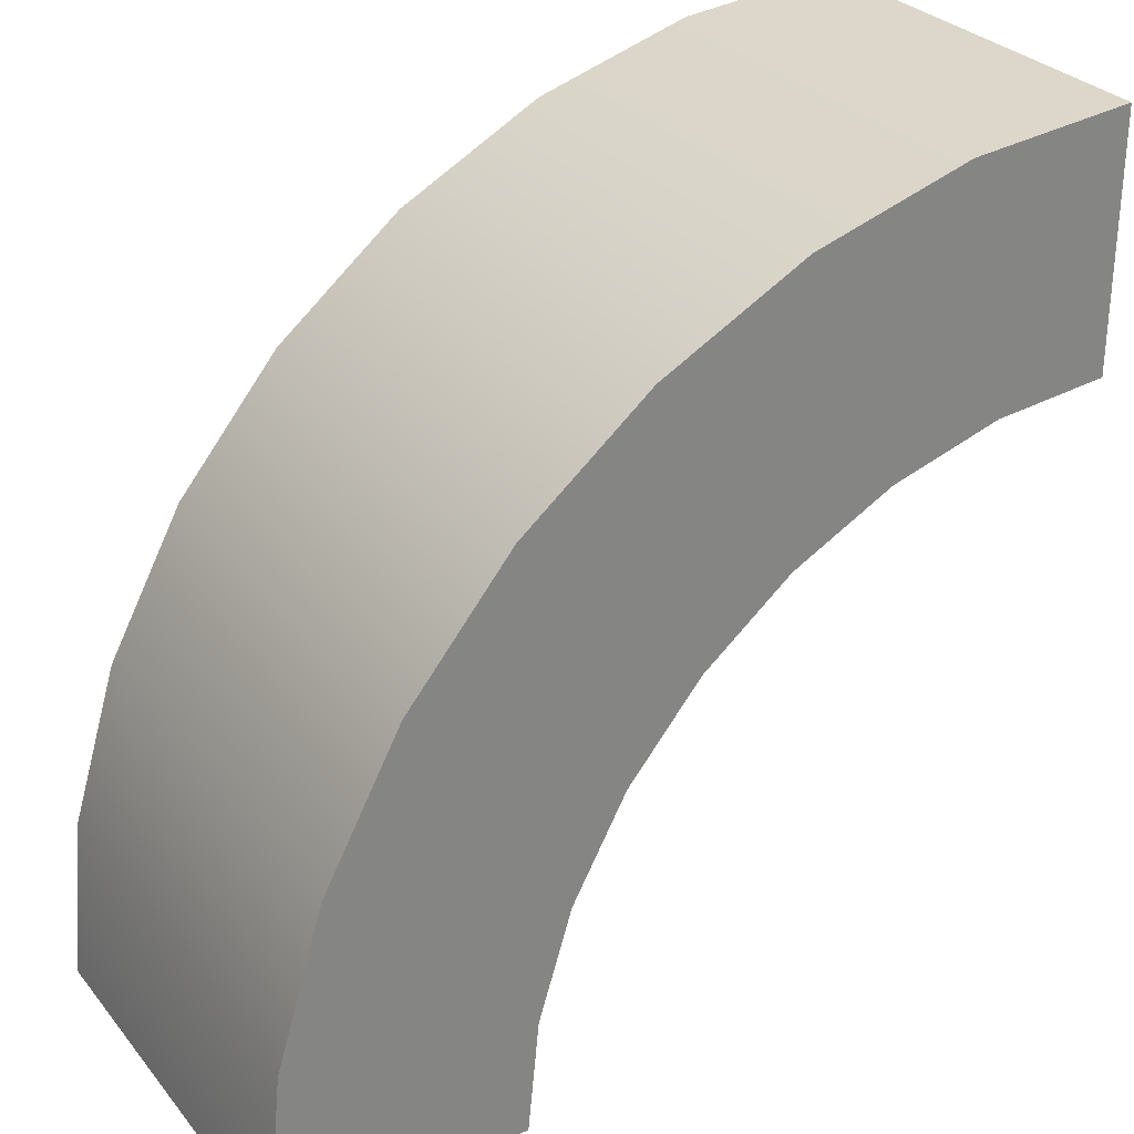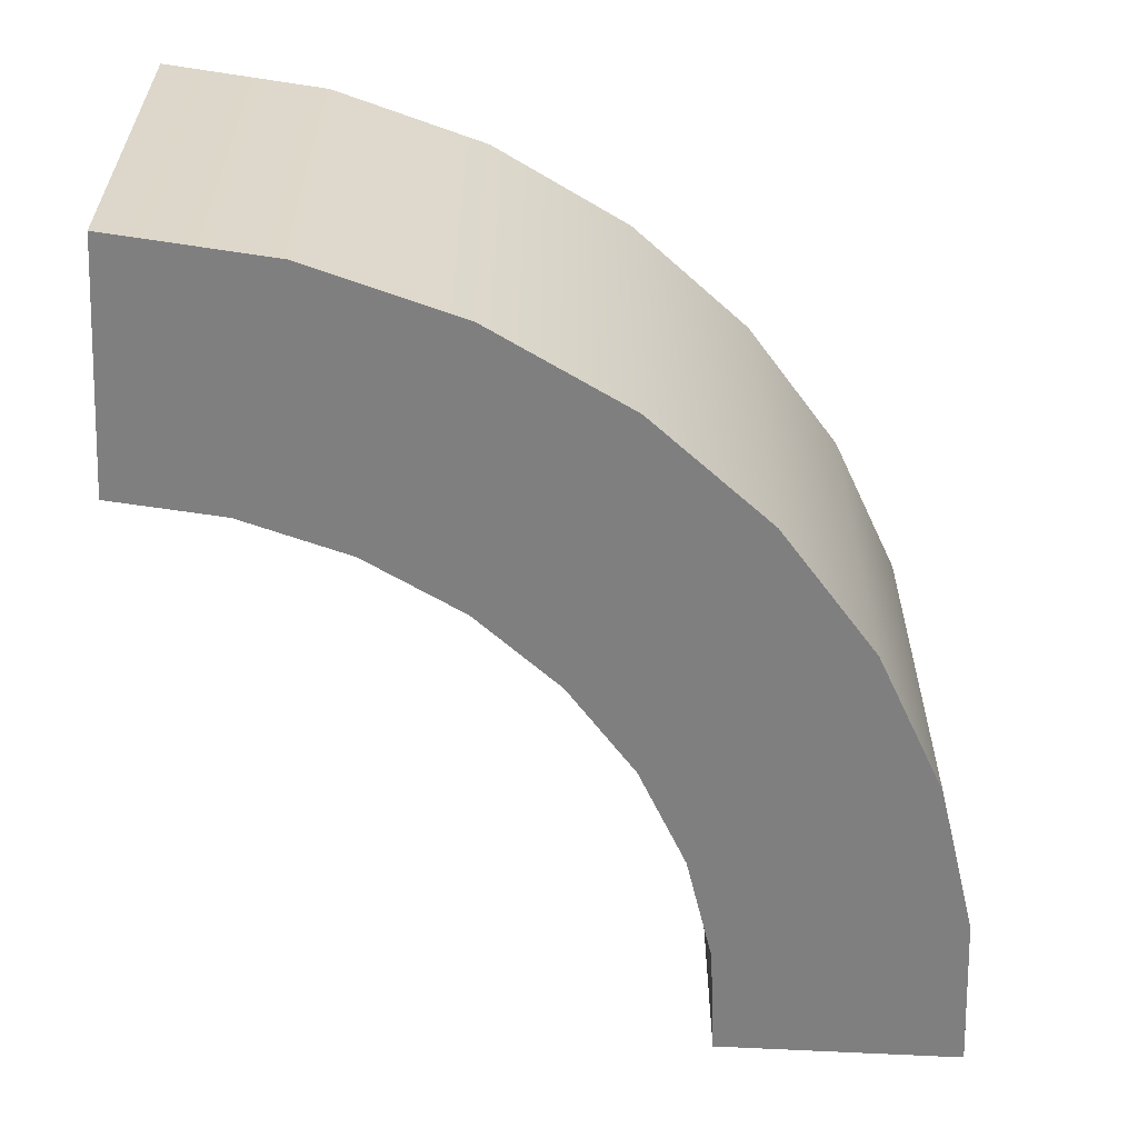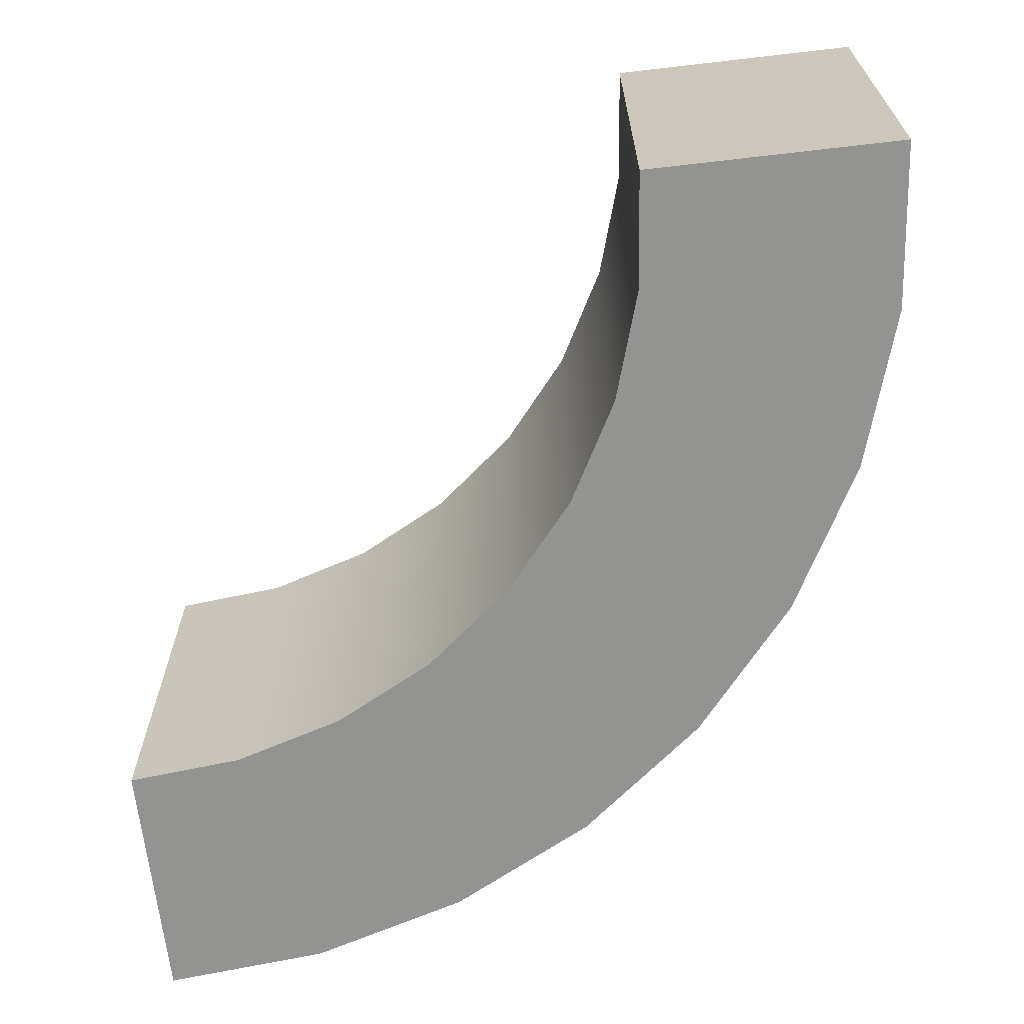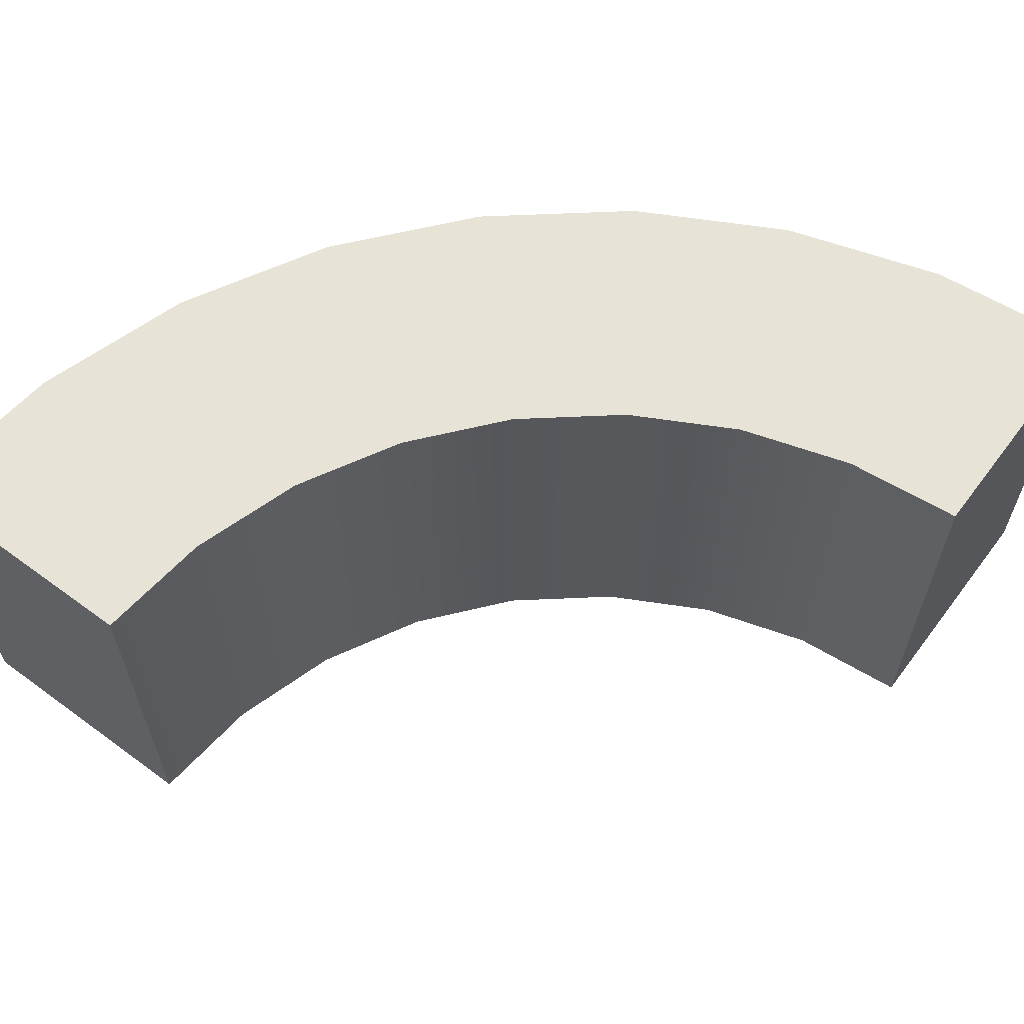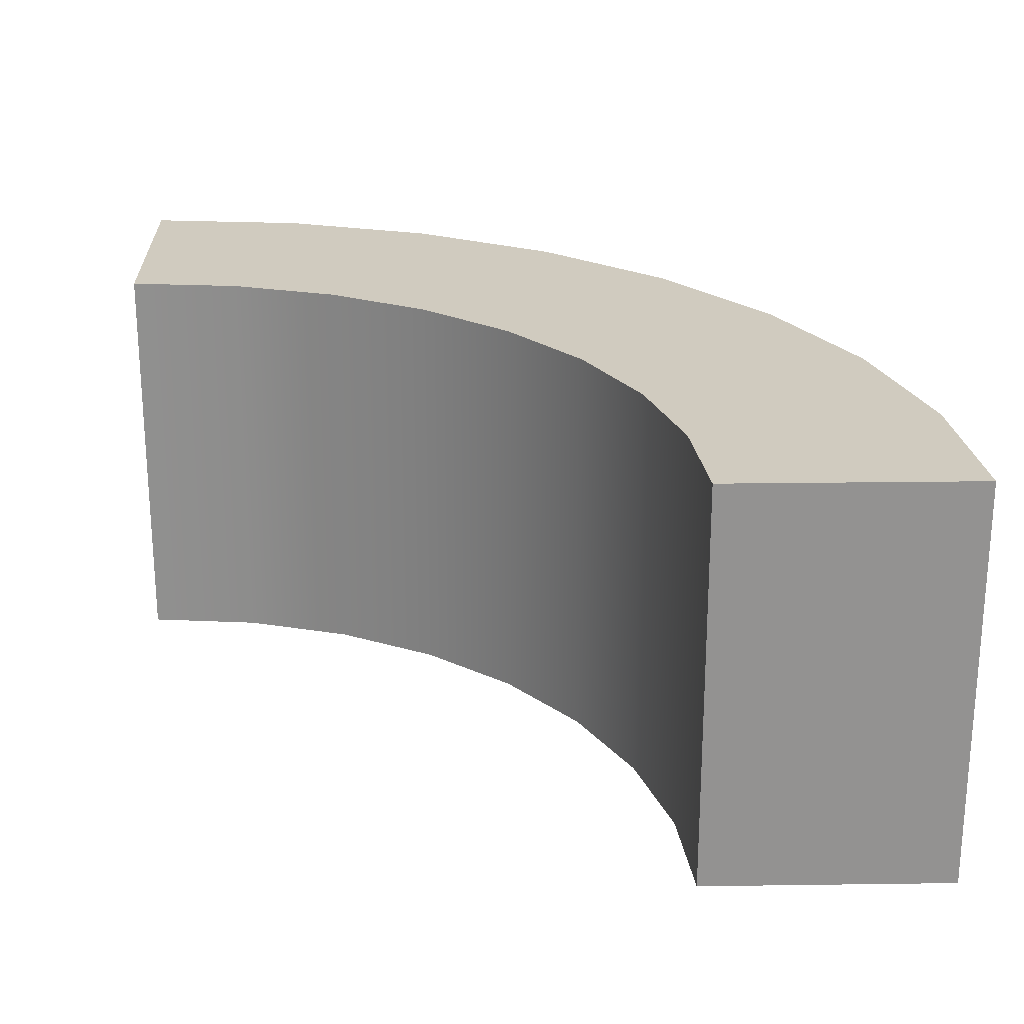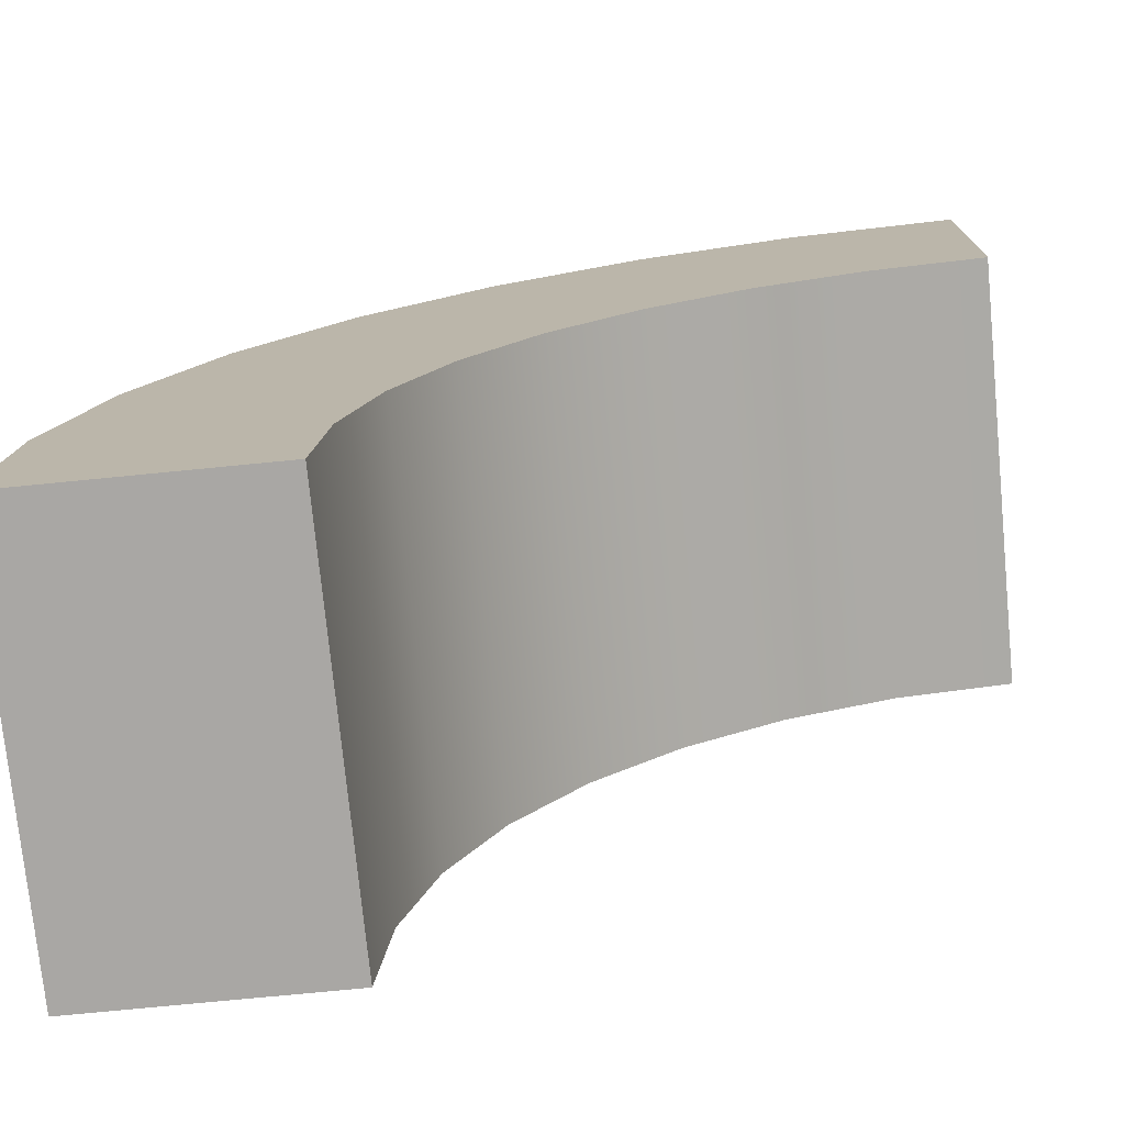
<metadata>
{"format":"obj","ext":"obj","renderer":"f3d","projection":"perspective","resolution":1024,"background":"white","views":[{"elev":29.5,"azim":148.6,"up":"+Z"},{"elev":-59.8,"azim":-3.3,"up":"+Y"},{"elev":-66.7,"azim":-83.4,"up":"+Y"},{"elev":61.9,"azim":-143.2,"up":"+Y"},{"elev":23.7,"azim":-91.3,"up":"+Y"},{"elev":-74.8,"azim":-174.4,"up":"+Z"}]}
</metadata>
<code>
g QuarterPipe3
v -0.5 0.25 0.2
v -0.5 -0.25 0.2
v -0.3634 -0.25 0.1865
v -0.3634 0.25 0.1865
v -0.2321 -0.25 0.1467
v -0.2321 0.25 0.1467
v -0.1111 -0.25 0.08203
v -0.1111 0.25 0.08203
v -0.005025 -0.25 -0.005025
v -0.005025 0.25 -0.005025
v -0.3049 0.25 0.4808
v -0.5 0.25 0.5
v -0.5 0.25 0.2
v -0.3634 0.25 0.1865
v -0.1173 0.25 0.4239
v -0.2321 0.25 0.1467
v 0.05557 0.25 0.3315
v -0.1111 0.25 0.08203
v 0.2071 0.25 0.2071
v -0.005025 0.25 -0.005025
v 0.3315 0.25 0.05557
v 0.08203 0.25 -0.1111
v 0.4239 0.25 -0.1173
v 0.1467 0.25 -0.2321
v 0.4808 0.25 -0.3049
v 0.1865 0.25 -0.3634
v 0.5 0.25 -0.5
v 0.2 0.25 -0.5
v -0.3049 -0.25 0.4808
v -0.5 -0.25 0.5
v -0.5 0.25 0.5
v -0.3049 0.25 0.4808
v -0.1173 -0.25 0.4239
v -0.1173 0.25 0.4239
v 0.05557 -0.25 0.3315
v 0.05557 0.25 0.3315
v 0.2071 -0.25 0.2071
v 0.2071 0.25 0.2071
v -0.5 -0.25 0.2
v -0.5 -0.25 0.5
v -0.3049 -0.25 0.4808
v -0.3634 -0.25 0.1865
v -0.1173 -0.25 0.4239
v -0.2321 -0.25 0.1467
v 0.05557 -0.25 0.3315
v -0.1111 -0.25 0.08203
v 0.2071 -0.25 0.2071
v -0.005025 -0.25 -0.005025
v 0.3315 -0.25 0.05557
v 0.08203 -0.25 -0.1111
v 0.4239 -0.25 -0.1173
v 0.1467 -0.25 -0.2321
v 0.4808 -0.25 -0.3049
v 0.1865 -0.25 -0.3634
v 0.5 -0.25 -0.5
v 0.2 -0.25 -0.5
v -0.005025 0.25 -0.005025
v -0.005025 -0.25 -0.005025
v 0.08203 -0.25 -0.1111
v 0.08203 0.25 -0.1111
v 0.1467 -0.25 -0.2321
v 0.1467 0.25 -0.2321
v 0.1865 -0.25 -0.3634
v 0.1865 0.25 -0.3634
v 0.2 -0.25 -0.5
v 0.2 0.25 -0.5
v 0.3315 -0.25 0.05557
v 0.2071 -0.25 0.2071
v 0.2071 0.25 0.2071
v 0.3315 0.25 0.05557
v 0.4239 -0.25 -0.1173
v 0.4239 0.25 -0.1173
v 0.4808 -0.25 -0.3049
v 0.4808 0.25 -0.3049
v 0.5 -0.25 -0.5
v 0.5 0.25 -0.5
v -0.5 -0.25 0.2
v -0.5 0.25 0.2
v -0.5 0.25 0.5
v -0.5 -0.25 0.5
v 0.5 0.25 -0.5
v 0.2 0.25 -0.5
v 0.2 -0.25 -0.5
v 0.5 -0.25 -0.5
f 3 2 1
f 4 3 1
f 5 3 4
f 6 5 4
f 7 5 6
f 8 7 6
f 9 7 8
f 10 9 8
f 13 12 11
f 14 13 11
f 14 11 15
f 16 14 15
f 16 15 17
f 18 16 17
f 18 17 19
f 20 18 19
f 20 19 21
f 22 20 21
f 22 21 23
f 24 22 23
f 24 23 25
f 26 24 25
f 26 25 27
f 28 26 27
f 31 30 29
f 32 31 29
f 32 29 33
f 34 32 33
f 34 33 35
f 36 34 35
f 36 35 37
f 38 36 37
f 41 40 39
f 42 41 39
f 43 41 42
f 44 43 42
f 45 43 44
f 46 45 44
f 47 45 46
f 48 47 46
f 49 47 48
f 50 49 48
f 51 49 50
f 52 51 50
f 53 51 52
f 54 53 52
f 55 53 54
f 56 55 54
f 59 58 57
f 60 59 57
f 61 59 60
f 62 61 60
f 63 61 62
f 64 63 62
f 65 63 64
f 66 65 64
f 69 68 67
f 70 69 67
f 70 67 71
f 72 70 71
f 72 71 73
f 74 72 73
f 74 73 75
f 76 74 75
f 79 78 77
f 80 79 77
f 83 82 81
f 84 83 81

</code>
